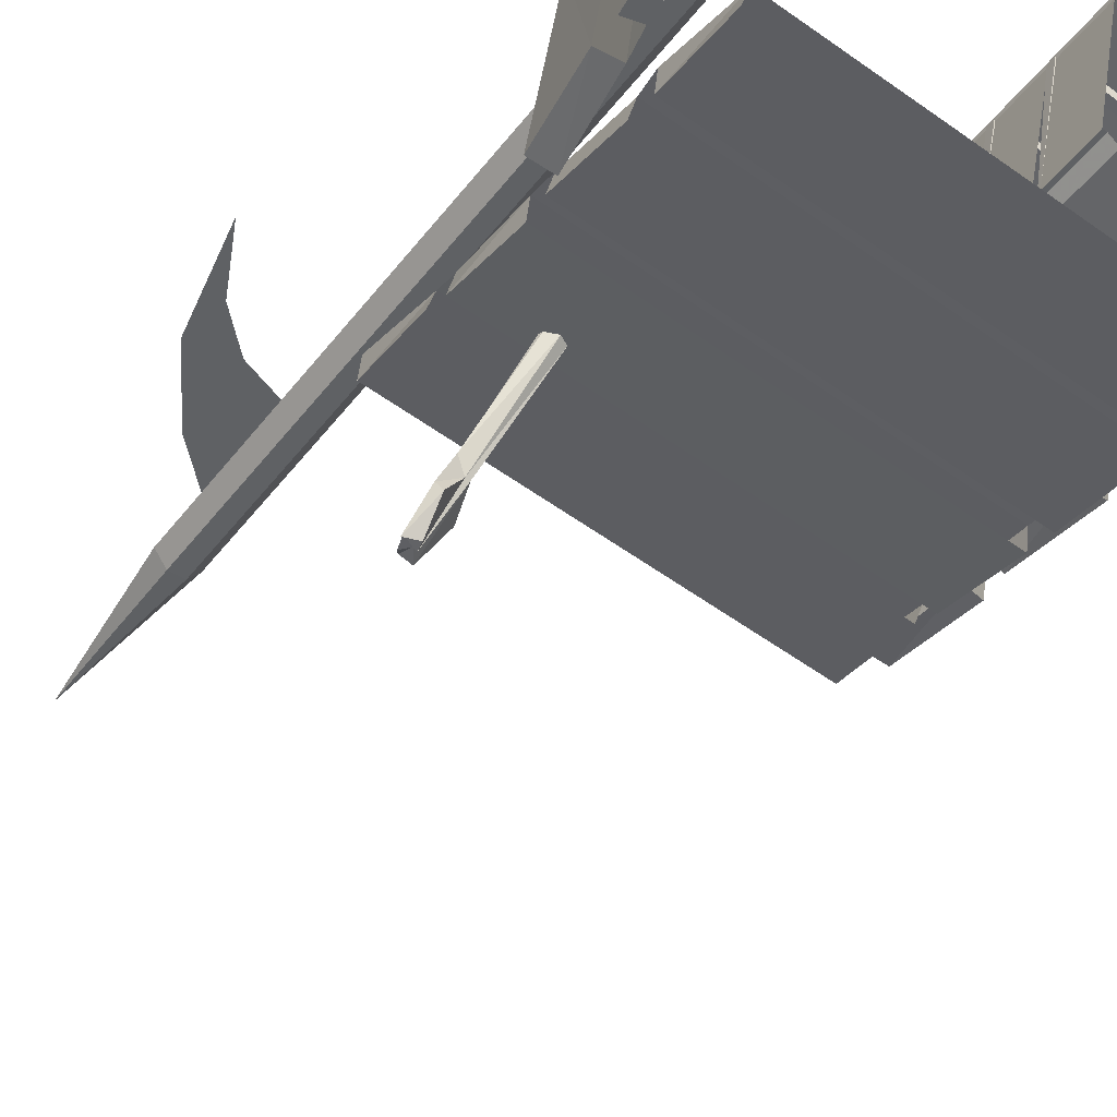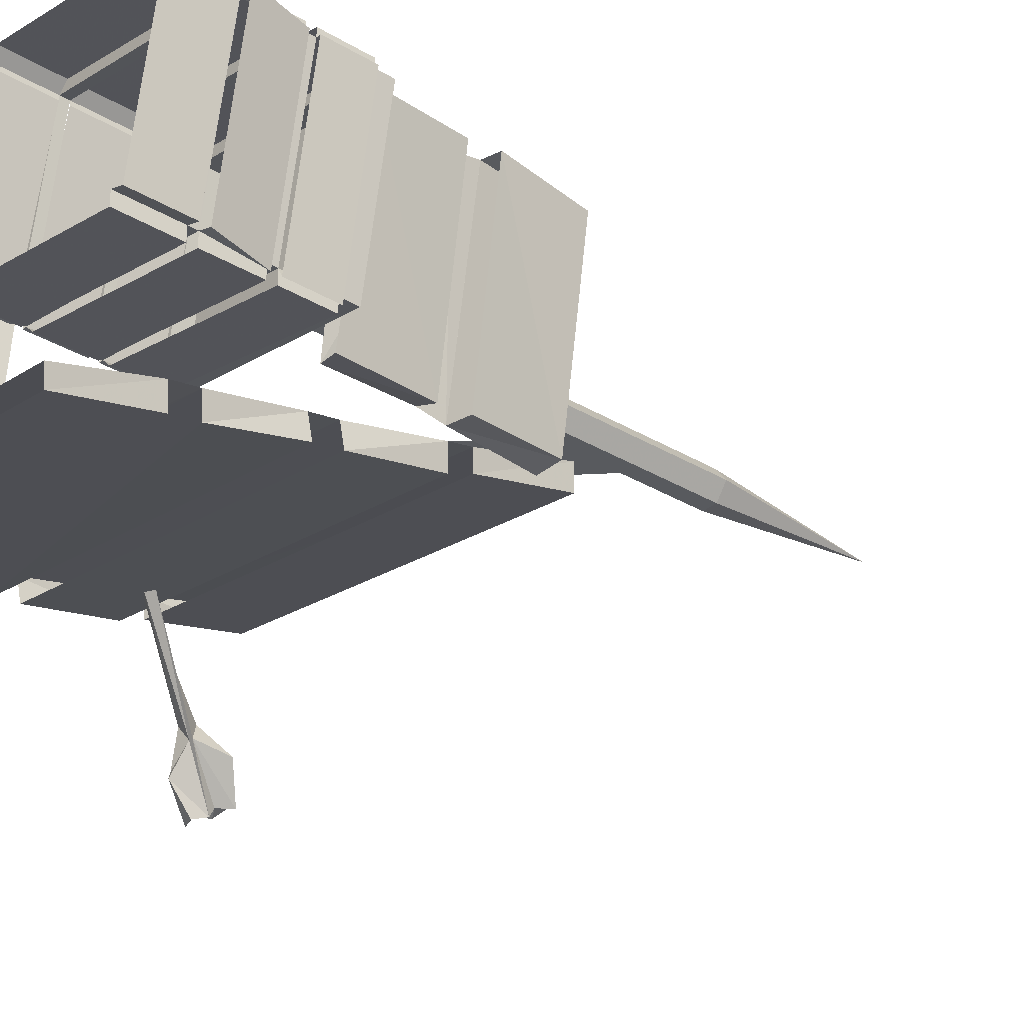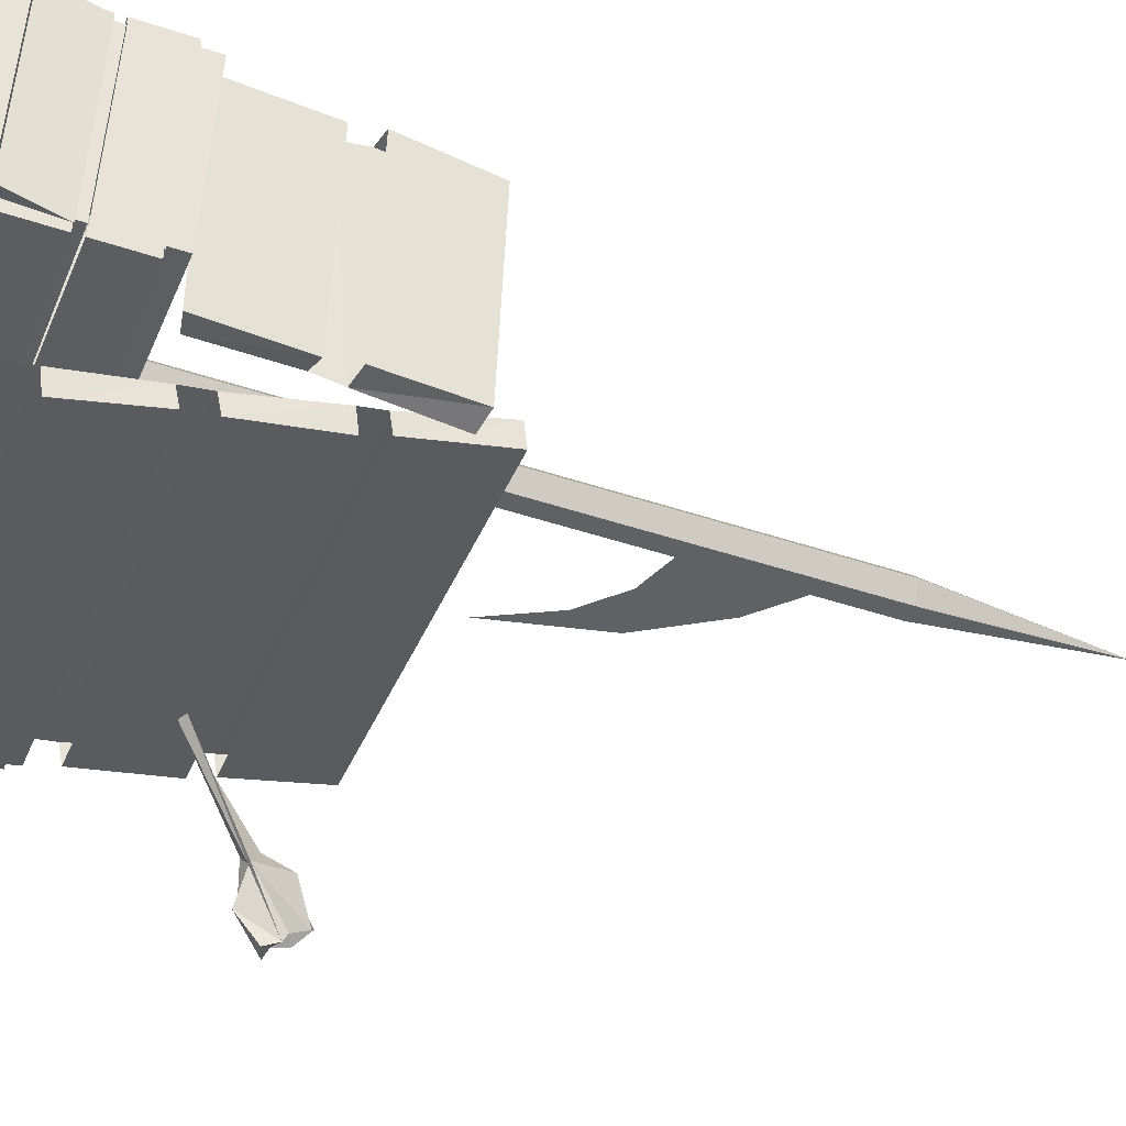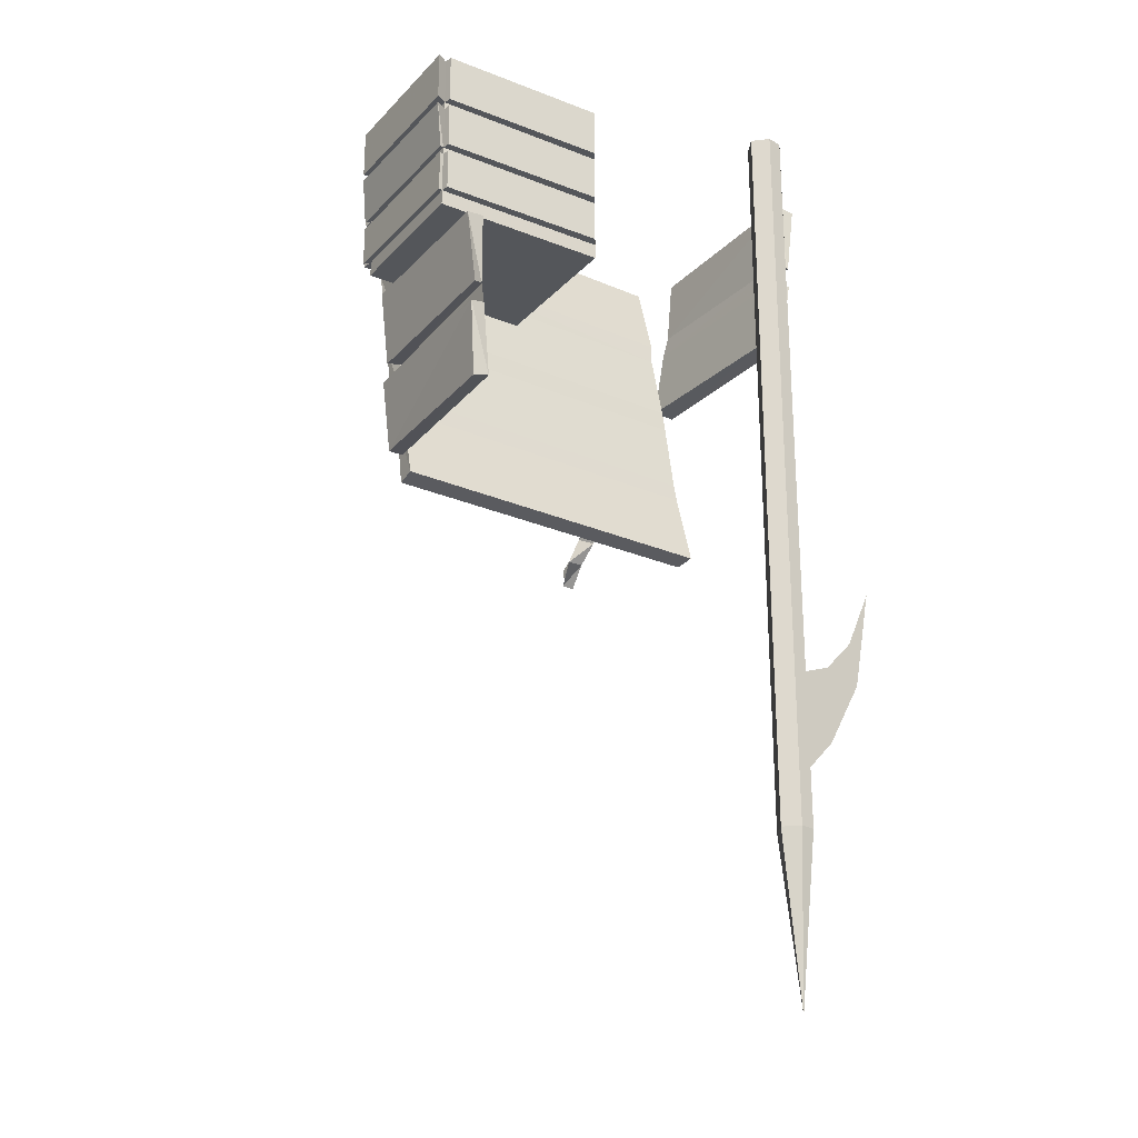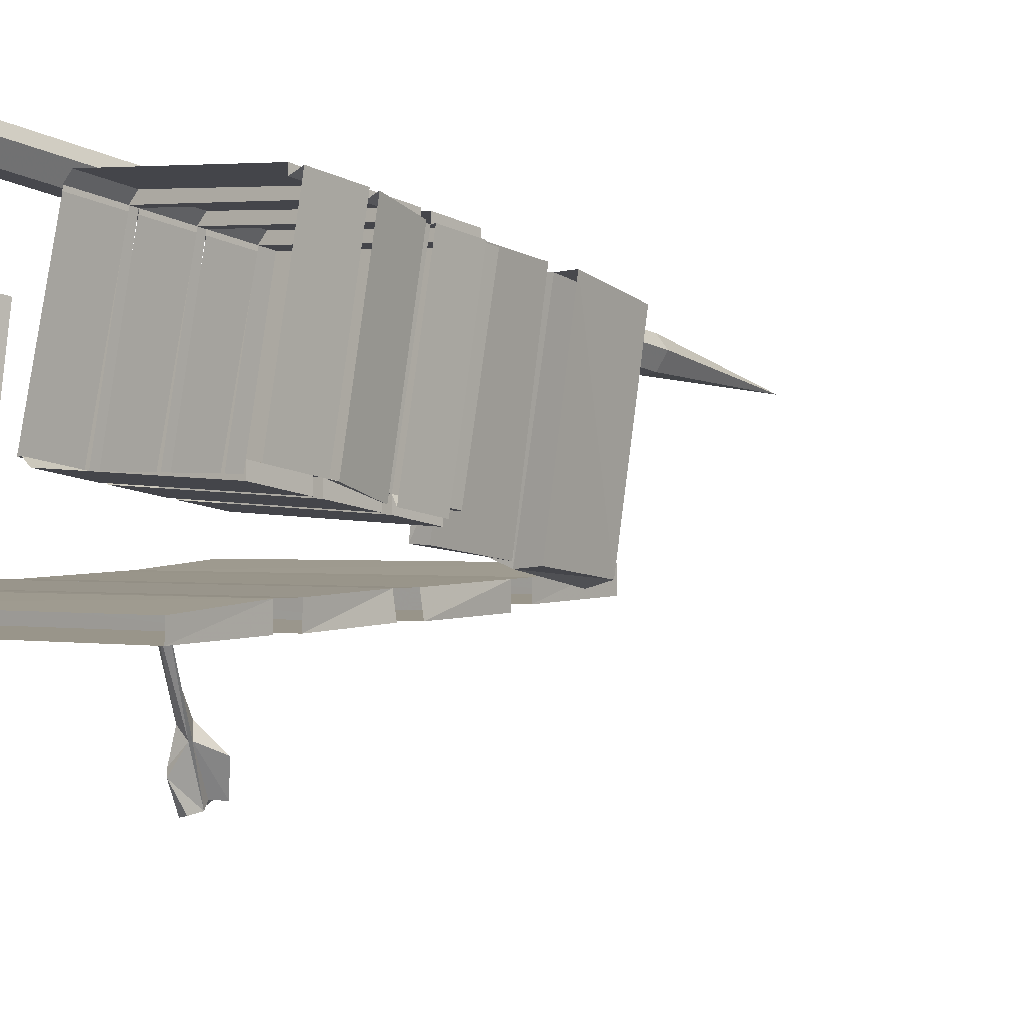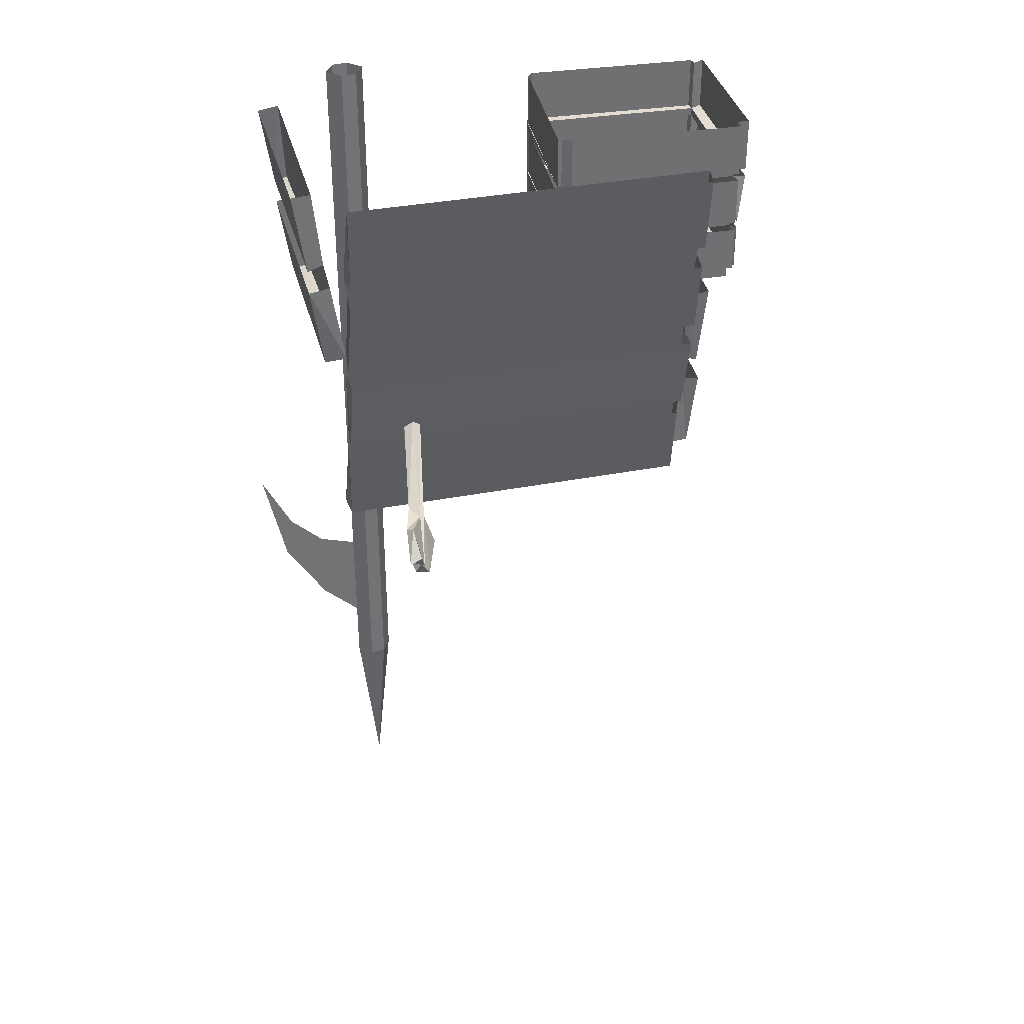
<metadata>
{"format":"obj","ext":"obj","renderer":"f3d","projection":"perspective","resolution":1024,"background":"white","views":[{"elev":-46.6,"azim":144.7,"up":"+Z"},{"elev":-31.1,"azim":-130.6,"up":"+Z"},{"elev":-46.8,"azim":-110.7,"up":"+Z"},{"elev":-25.2,"azim":-42.5,"up":"+Y"},{"elev":-11.8,"azim":-140.0,"up":"+Z"},{"elev":35.4,"azim":157.8,"up":"+Y"}]}
</metadata>
<code>
v 0.2891 -0.5469 -0.1797
v 0.2891 -0.5469 -0.1719
v 0.3281 -0.6719 -0.3203
v 0.3359 -0.6484 -0.3281
v 0.2734 -0.5391 -0.1875
v 0.3203 -0.6562 -0.3516
v 0.2578 -0.5469 -0.1875
v 0.3125 -0.6562 -0.3516
v 0.2969 -0.7109 -0.3672
v 0.3281 -0.7109 -0.3594
v 0.3594 -0.7266 -0.4297
v 0.3672 -0.7031 -0.4297
v 0.375 -0.6953 -0.4453
v 0.3594 -0.6562 -0.3828
v 0.3516 -0.6484 -0.3984
v 0.3438 -0.7109 -0.4375
v 0.3438 -0.7188 -0.4219
v 0.3281 -0.7422 -0.4219
v 0.3438 -0.75 -0.4062
v 0.3516 -0.6875 -0.4453
v 0.2578 0 0.3359
v 0.2344 0 0.3672
v 0.2344 -0.875 0.3672
v 0.2578 -0.875 0.3359
v 0.2344 0 0.3047
v 0.2344 -0.875 0.3047
v 0.2031 0 0.3047
v 0.2031 -0.875 0.3047
v 0.1797 0 0.3359
v 0.1797 -0.875 0.3359
v 0.2031 0 0.3672
v 0.2031 -0.875 0.3672
v 0.2031 -1.203 0.3672
v 0.2344 -1.203 0.3672
v 0.2578 -1.203 0.3359
v 0.2344 -1.203 0.3047
v 0.2031 -1.203 0.3047
v 0.1797 -1.203 0.3359
v 0.1797 -1.406 0.3359
v 0.2031 -1.406 0.3672
v 0.2344 -1.406 0.3672
v 0.2578 -1.406 0.3359
v 0.2344 -1.406 0.3047
v 0.2031 -1.406 0.3047
v 0.2031 -1.531 0.3047
v 0.1797 -1.531 0.3359
v 0.2031 -1.531 0.3672
v 0.2344 -1.531 0.3672
v 0.2578 -1.531 0.3359
v 0.2344 -1.531 0.3047
v 0.2188 -1.875 0.3359
v 0.3359 -1.172 0.3359
v 0.3359 -1.328 0.3359
v 0.4219 -1.188 0.3359
v 0.4062 -1.102 0.3359
v 0.4688 -0.9766 0.3359
v -0.2969 -0.1797 -0.2969
v 0.4062 -0.1797 -0.2031
v 0.4062 -0.02344 -0.2422
v -0.2891 -0.02344 -0.3359
v -0.2812 -0.03125 -0.3672
v -0.2891 -0.1875 -0.3359
v 0.3984 -0.2266 -0.1953
v -0.2969 -0.2266 -0.2891
v -0.2969 -0.375 -0.2578
v 0.3984 -0.375 -0.1641
v 0.4062 -0.3828 -0.2031
v 0.4062 -0.2344 -0.2344
v -0.2891 -0.2344 -0.3281
v -0.2969 -0.3828 -0.2969
v 0.4062 -0.1875 -0.2422
v 0.4141 -0.03125 -0.2734
v 0.3984 -0.4219 -0.1562
v -0.2969 -0.4219 -0.25
v -0.3047 -0.5781 -0.2188
v 0.3906 -0.5781 -0.125
v 0.3984 -0.5859 -0.1641
v 0.3984 -0.4297 -0.1953
v -0.2969 -0.4297 -0.2891
v -0.2969 -0.5859 -0.2578
v 0.3906 -0.6172 -0.1172
v -0.3047 -0.6172 -0.2109
v -0.3125 -0.7734 -0.1719
v 0.3906 -0.7734 -0.07812
v 0.3906 -0.7812 -0.1172
v 0.3984 -0.625 -0.1484
v -0.2969 -0.625 -0.2422
v -0.3047 -0.7812 -0.2109
v 0.4375 -0.1562 -0.1797
v 0.3906 -0.1562 0.2109
v 0.3984 0 0.2109
v 0.4531 -0.007812 -0.1797
v 0.4922 -0.007812 -0.1797
v 0.4688 -0.1641 -0.1797
v 0.3828 -0.2031 0.2109
v 0.4297 -0.2031 -0.1875
v 0.4062 -0.3594 -0.1953
v 0.3594 -0.3594 0.2031
v 0.3906 -0.3672 0.2109
v 0.4141 -0.2109 0.2188
v 0.4688 -0.2109 -0.1797
v 0.4453 -0.3672 -0.1797
v 0.4141 -0.1641 0.2188
v 0.4375 -0.007812 0.2188
v -0.1406 -0.1094 0.1875
v -0.4766 -0.1094 0.125
v -0.4766 -0.1094 0.1094
v -0.125 -0.1094 0.1719
v -0.1406 -0.007812 0.1875
v -0.4766 -0.007812 0.125
v -0.4766 -0.007812 0.1094
v -0.5 -0.007812 0.1172
v -0.5 -0.1094 0.1172
v -0.4219 -0.1094 -0.1875
v -0.4219 -0.125 -0.1875
v -0.4766 -0.125 0.1094
v -0.125 -0.125 0.1719
v -0.07031 -0.1094 -0.1328
v -0.0625 -0.1094 -0.1328
v -0.125 -0.1094 0.1641
v -0.125 -0.007812 0.1719
v -0.1406 -0.2188 0.1875
v -0.4766 -0.2188 0.125
v -0.4766 -0.2188 0.1094
v -0.125 -0.2188 0.1719
v -0.1406 -0.125 0.1875
v -0.4766 -0.125 0.125
v -0.5 -0.125 0.1172
v -0.4844 -0.2188 0.1094
v -0.4219 -0.2188 -0.1875
v -0.4219 -0.2344 -0.1875
v -0.4766 -0.2344 0.1094
v -0.125 -0.2344 0.1719
v -0.07031 -0.2188 -0.1328
v -0.0625 -0.2188 -0.1328
v -0.125 -0.2188 0.1641
v -0.1406 -0.3203 0.1875
v -0.4766 -0.3203 0.125
v -0.4766 -0.3203 0.1094
v -0.125 -0.3203 0.1719
v -0.1406 -0.2344 0.1875
v -0.4766 -0.2344 0.125
v -0.4844 -0.2344 0.1094
v -0.4844 -0.3203 0.1094
v -0.4219 -0.3203 -0.1875
v -0.4219 -0.3516 -0.1875
v -0.4766 -0.3516 0.1094
v -0.125 -0.3516 0.1719
v -0.07031 -0.3203 -0.1328
v -0.0625 -0.3203 -0.1328
v -0.125 -0.3203 0.1641
v -0.4219 -0.1094 -0.2109
v -0.08594 -0.1094 -0.1484
v -0.4219 -0.007812 -0.2109
v -0.08594 -0.007812 -0.1484
v -0.07031 -0.007812 -0.1328
v -0.0625 -0.007812 -0.1328
v -0.125 -0.007812 0.1641
v -0.4219 -0.007812 -0.1875
v -0.4453 -0.1094 -0.1953
v -0.4453 -0.007812 -0.1953
v -0.4219 -0.2188 -0.2109
v -0.08594 -0.2188 -0.1484
v -0.4219 -0.125 -0.2109
v -0.08594 -0.125 -0.1484
v -0.07031 -0.125 -0.1328
v -0.0625 -0.125 -0.1328
v -0.125 -0.125 0.1641
v -0.4297 -0.2188 -0.2031
v -0.4453 -0.125 -0.1953
v -0.4219 -0.3203 -0.2109
v -0.08594 -0.3203 -0.1484
v -0.4219 -0.2344 -0.2109
v -0.08594 -0.2344 -0.1484
v -0.07031 -0.2344 -0.1328
v -0.0625 -0.2344 -0.1328
v -0.125 -0.2344 0.1641
v -0.4297 -0.3203 -0.2031
v -0.4297 -0.2344 -0.2031
v -0.07031 -0.3516 -0.1328
v -0.3906 -0.5078 0.1328
v -0.3203 -0.5156 -0.2031
v -0.3281 -0.3672 -0.2109
v -0.3906 -0.3516 0.1328
v -0.4297 -0.3594 0.1328
v -0.4141 -0.5156 0.1406
v -0.3203 -0.5625 -0.2109
v -0.3906 -0.5547 0.1406
v -0.375 -0.7109 0.1406
v -0.3047 -0.7188 -0.2109
v -0.3438 -0.7266 -0.2031
v -0.3594 -0.5703 -0.2109
v -0.4219 -0.5625 0.1406
v -0.4062 -0.7188 0.1328
v -0.3516 -0.5234 -0.2109
v -0.3672 -0.3594 -0.2188
f 1 2 3
f 1 3 4
f 1 4 5
f 5 4 6
f 5 6 7
f 7 6 8
f 7 8 2
f 2 8 3
f 3 11 4
f 4 11 12
f 6 16 8
f 8 16 17
f 11 17 12
f 12 17 16
f 3 8 9
f 3 9 10
f 3 10 11
f 4 12 13
f 4 13 14
f 4 14 6
f 6 14 15
f 6 15 16
f 8 17 18
f 8 18 9
f 9 18 10
f 10 18 19
f 10 19 11
f 11 19 17
f 12 16 20
f 12 20 13
f 13 20 15
f 13 15 14
f 19 18 17
f 15 20 16
f 21 22 23
f 21 23 24
f 21 24 25
f 25 24 26
f 25 26 27
f 27 26 28
f 27 28 29
f 29 28 30
f 29 30 31
f 31 30 32
f 31 32 22
f 22 32 23
f 23 32 33
f 23 33 34
f 23 34 24
f 24 34 35
f 24 35 26
f 26 35 36
f 26 36 28
f 28 36 37
f 28 37 30
f 30 37 38
f 30 38 32
f 32 38 33
f 39 44 45
f 39 45 46
f 39 46 40
f 40 46 47
f 40 47 41
f 41 47 48
f 41 48 42
f 42 48 49
f 42 49 43
f 43 49 50
f 43 50 44
f 44 50 45
f 57 58 63
f 57 63 64
f 68 67 69
f 69 67 70
f 65 66 73
f 65 73 74
f 75 76 81
f 75 81 82
f 86 85 87
f 87 85 88
f 89 90 95
f 89 95 96
f 100 99 101
f 101 99 102
f 181 182 187
f 181 187 188
f 192 191 193
f 193 191 194
f 33 38 39
f 33 39 40
f 33 40 34
f 34 40 41
f 34 41 35
f 35 41 42
f 35 42 36
f 36 42 43
f 36 43 37
f 37 43 44
f 37 44 38
f 38 44 39
f 42 35 52
f 42 52 53
f 42 53 35
f 35 53 52
f 52 53 54
f 52 54 55
f 52 55 53
f 53 55 54
f 54 55 56
f 54 56 55
f 45 50 51
f 45 51 46
f 46 51 47
f 47 51 48
f 48 51 49
f 49 51 50
f 57 58 59
f 57 59 60
f 63 64 65
f 63 65 66
f 72 71 61
f 61 71 62
f 73 74 75
f 73 75 76
f 78 77 79
f 79 77 80
f 81 82 83
f 81 83 84
f 89 90 91
f 89 91 92
f 95 96 97
f 95 97 98
f 104 103 93
f 93 103 94
f 105 109 106
f 106 109 110
f 137 141 138
f 138 141 142
f 152 154 155
f 152 155 153
f 135 167 136
f 136 167 168
f 170 169 128
f 128 169 129
f 171 173 172
f 172 173 174
f 147 146 180
f 147 180 148
f 181 182 183
f 181 183 184
f 187 188 189
f 187 189 190
f 196 195 185
f 185 195 186
f 57 60 61
f 57 61 62
f 57 62 58
f 57 64 58
f 58 64 63
f 63 66 67
f 63 67 68
f 69 70 65
f 69 65 64
f 62 71 58
f 58 71 59
f 59 71 72
f 70 67 66
f 70 66 65
f 65 74 66
f 66 74 73
f 73 76 77
f 73 77 78
f 79 80 75
f 79 75 74
f 80 77 76
f 80 76 75
f 75 82 76
f 76 82 81
f 81 84 85
f 81 85 86
f 87 88 83
f 87 83 82
f 89 92 93
f 89 93 94
f 89 94 90
f 89 96 90
f 90 96 95
f 95 98 99
f 95 99 100
f 101 102 97
f 101 97 96
f 94 103 90
f 90 103 91
f 91 103 104
f 181 184 185
f 181 185 186
f 181 186 182
f 181 188 182
f 182 188 187
f 187 190 191
f 187 191 192
f 193 194 189
f 193 189 188
f 186 195 182
f 182 195 183
f 183 195 196
f 88 85 84
f 88 84 83
f 102 99 98
f 102 98 97
f 194 191 190
f 194 190 189
f 105 106 107
f 105 107 108
f 105 108 109
f 106 110 111
f 106 111 107
f 107 111 112
f 107 112 113
f 107 113 114
f 107 114 115
f 107 115 116
f 107 116 108
f 108 116 117
f 108 117 118
f 108 118 119
f 108 119 120
f 108 120 121
f 108 121 109
f 122 123 124
f 122 124 125
f 122 125 126
f 123 127 116
f 123 116 124
f 124 116 128
f 124 128 129
f 124 129 130
f 124 130 131
f 124 131 132
f 124 132 125
f 125 132 133
f 125 133 134
f 125 134 135
f 125 135 136
f 125 136 117
f 125 117 126
f 137 138 139
f 137 139 140
f 137 140 141
f 138 142 132
f 138 132 139
f 139 132 143
f 139 143 144
f 139 144 145
f 140 149 150
f 140 150 151
f 140 151 133
f 140 133 141
f 152 153 118
f 152 118 114
f 152 114 154
f 153 155 156
f 153 156 118
f 118 156 157
f 118 157 119
f 120 158 121
f 154 114 159
f 159 114 160
f 159 160 161
f 113 160 114
f 162 163 134
f 162 134 130
f 162 130 164
f 163 165 166
f 163 166 134
f 134 166 167
f 134 167 135
f 136 168 117
f 164 130 115
f 115 130 169
f 115 169 170
f 129 169 130
f 171 172 149
f 171 149 145
f 171 145 173
f 172 174 175
f 172 175 149
f 149 175 176
f 149 176 150
f 151 177 133
f 173 145 131
f 131 145 178
f 131 178 179
f 144 178 145
f 114 118 166
f 114 166 115
f 130 134 175
f 130 175 131
f 118 117 166
f 134 133 175
f 149 180 145
f 145 180 146
f 122 126 123
f 123 126 127
f 139 145 146
f 139 146 147
f 139 147 140
f 140 147 148
f 140 148 149
f 119 157 120
f 120 157 158
f 161 160 112
f 112 160 113
f 162 164 163
f 163 164 165
f 150 176 151
f 151 176 177
f 179 178 143
f 143 178 144
f 148 180 149

</code>
